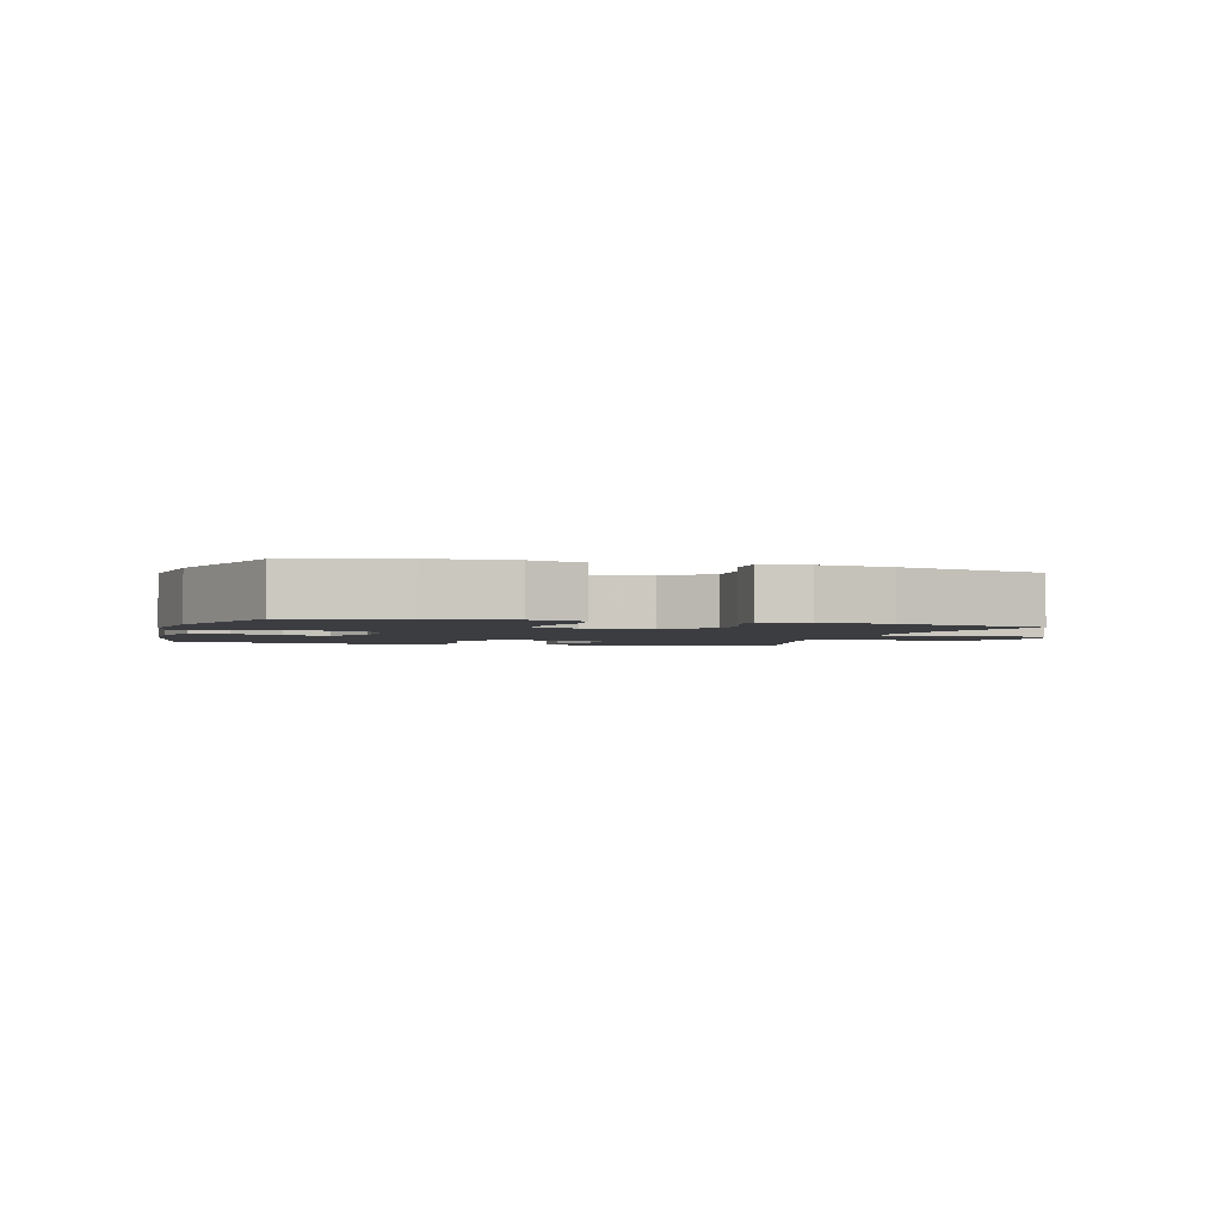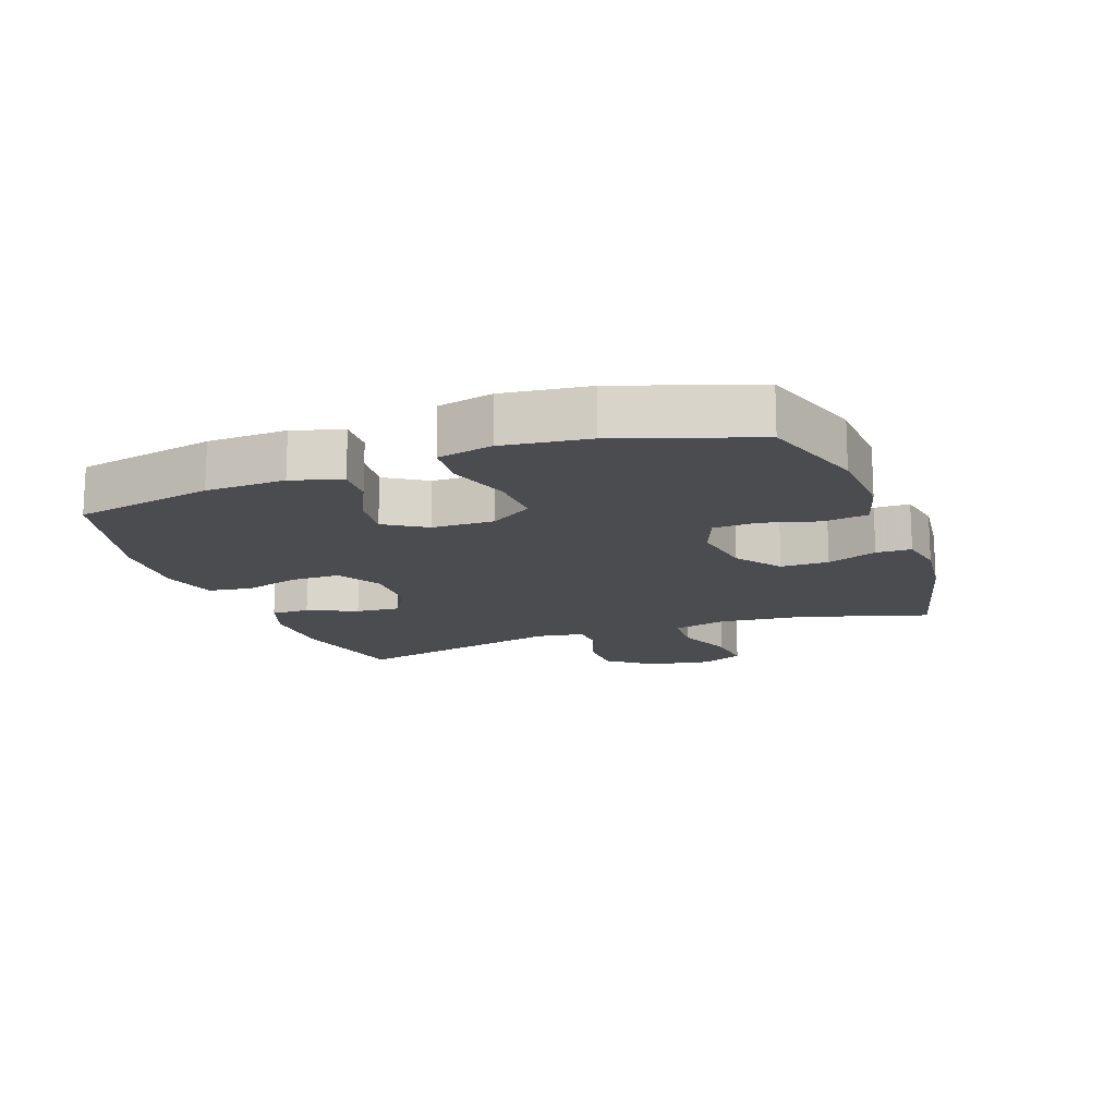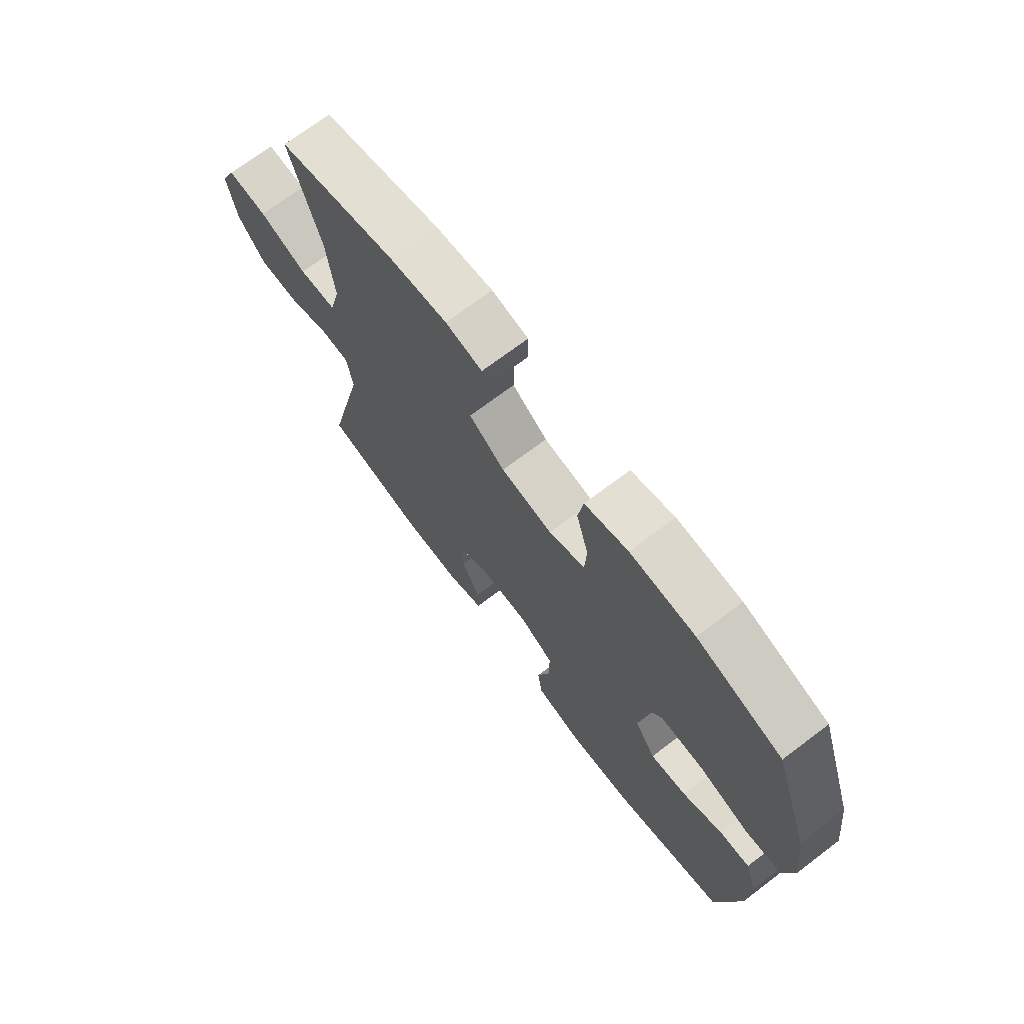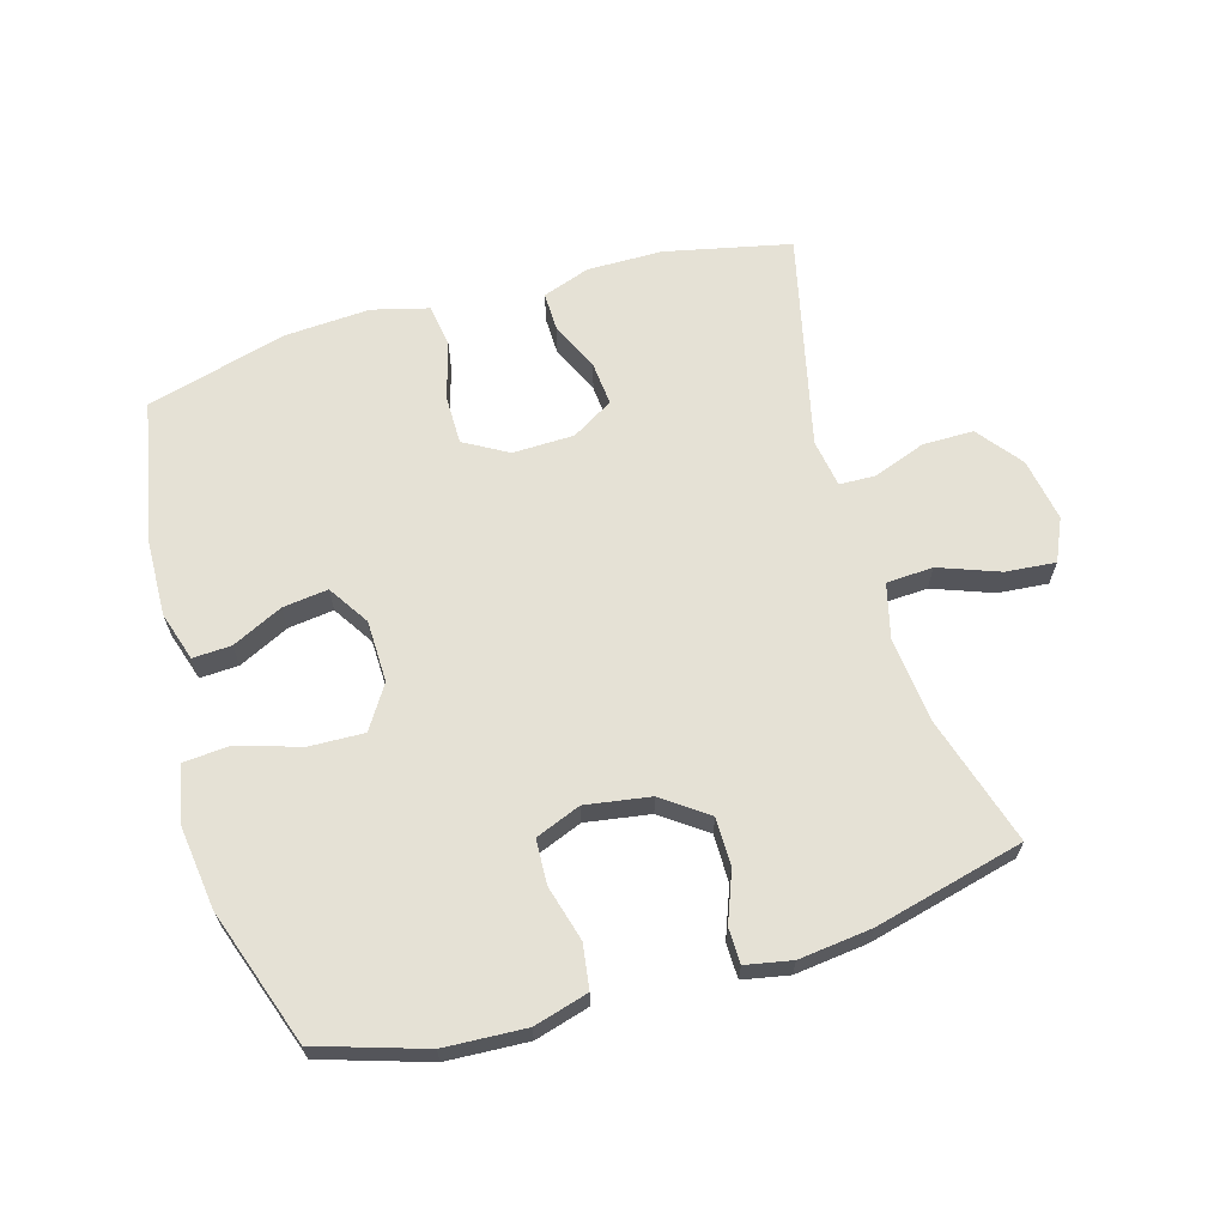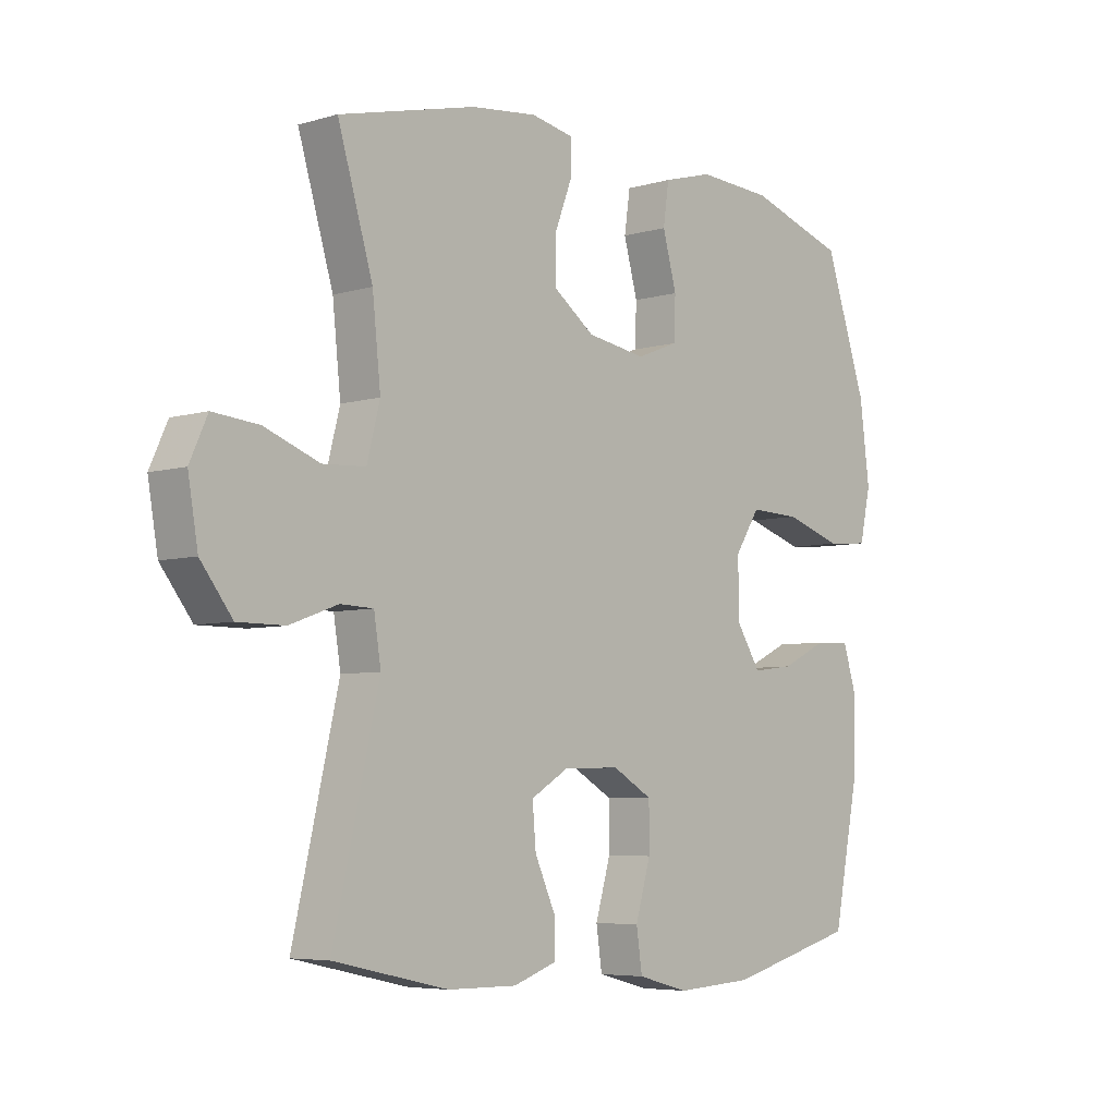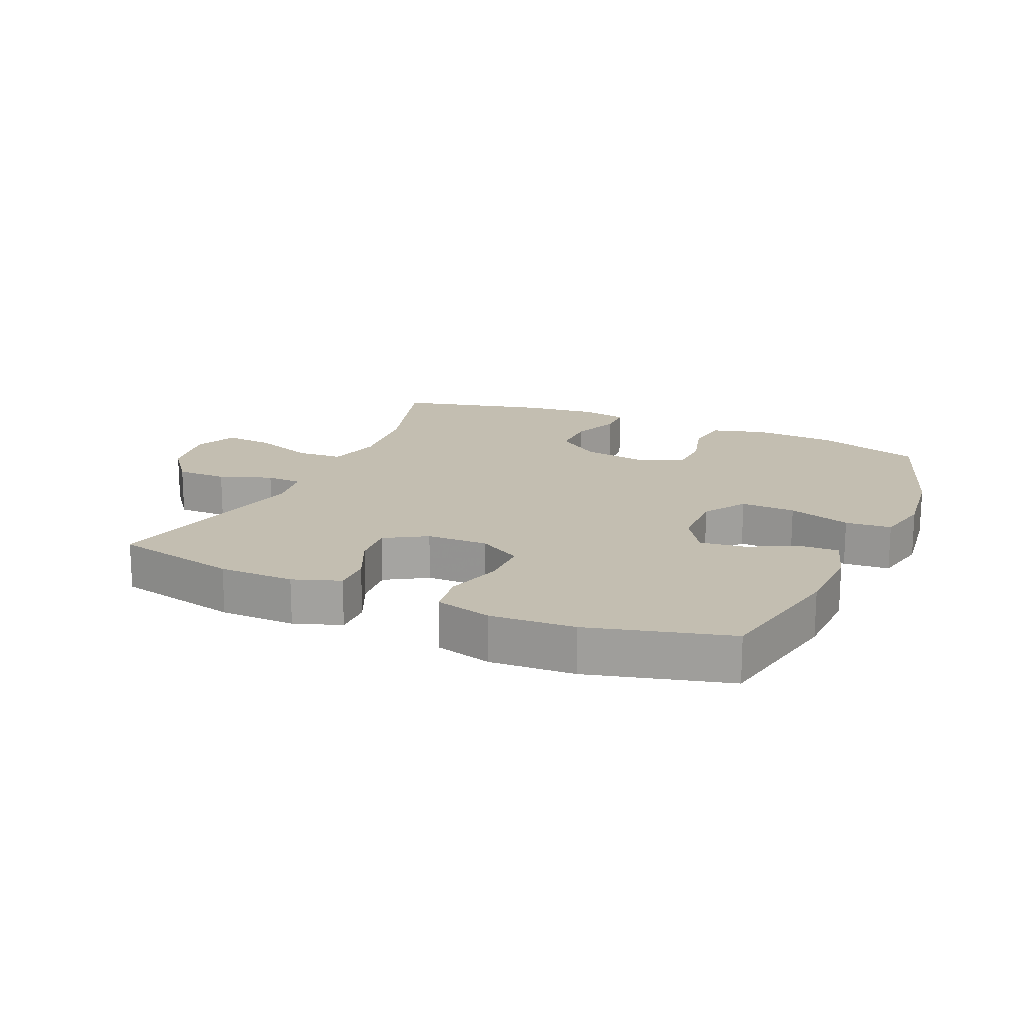
<metadata>
{"format":"obj","ext":"obj","renderer":"f3d","projection":"perspective","resolution":1024,"background":"white","views":[{"elev":-2.3,"azim":-16.7,"up":"+Y"},{"elev":-15.2,"azim":-69.9,"up":"+Y"},{"elev":71.2,"azim":-127.1,"up":"+Z"},{"elev":65.1,"azim":-16.3,"up":"+Y"},{"elev":-5.7,"azim":131.9,"up":"+Z"},{"elev":17.2,"azim":-156.2,"up":"+Y"}]}
</metadata>
<code>
v -0.5 0.07 -0.5
v -0.544 0.07 -0.282
v -0.548 0.07 -0.158
v -0.524 0.07 -0.081
v -0.464 0.07 -0.084
v -0.385 0.07 -0.122
v -0.314 0.07 -0.131
v -0.273 0.07 -0.067
v -0.271 0.07 0.03
v -0.314 0.07 0.097
v -0.4 0.07 0.094
v -0.498 0.07 0.063
v -0.57 0.07 0.069
v -0.589 0.07 0.155
v -0.572 0.07 0.288
v -0.5 0.07 0.5
v -0.333 0.07 0.553
v -0.206 0.07 0.56
v -0.121 0.07 0.536
v -0.111 0.07 0.467
v -0.135 0.07 0.38
v -0.132 0.07 0.31
v -0.061 0.07 0.282
v 0.04 0.07 0.298
v 0.11 0.07 0.349
v 0.11 0.07 0.424
v 0.08 0.07 0.502
v 0.081 0.07 0.557
v 0.153 0.07 0.571
v 0.266 0.07 0.558
v 0.5 0.07 0.5
v 0.44 0.07 0.3
v 0.426 0.07 0.167
v 0.448 0.07 0.081
v 0.521 0.07 0.077
v 0.615 0.07 0.112
v 0.693 0.07 0.119
v 0.723 0.07 0.053
v 0.706 0.07 -0.046
v 0.652 0.07 -0.116
v 0.572 0.07 -0.116
v 0.49 0.07 -0.086
v 0.434 0.07 -0.088
v 0.422 0.07 -0.163
v 0.5 0.07 -0.5
v 0.304 0.07 -0.543
v 0.186 0.07 -0.544
v 0.112 0.07 -0.518
v 0.113 0.07 -0.458
v 0.148 0.07 -0.381
v 0.154 0.07 -0.312
v 0.089 0.07 -0.273
v -0.007 0.07 -0.271
v -0.075 0.07 -0.31
v -0.075 0.07 -0.387
v -0.049 0.07 -0.476
v -0.059 0.07 -0.544
v -0.147 0.07 -0.567
v -0.279 0.07 -0.559
v -0.5 0 -0.5
v -0.544 0 -0.282
v -0.548 0 -0.158
v -0.524 0 -0.081
v -0.464 0 -0.084
v -0.385 0 -0.122
v -0.314 0 -0.131
v -0.273 0 -0.067
v -0.271 0 0.03
v -0.314 0 0.097
v -0.4 0 0.094
v -0.498 0 0.063
v -0.57 0 0.069
v -0.589 0 0.155
v -0.572 0 0.288
v -0.5 0 0.5
v -0.333 0 0.553
v -0.206 0 0.56
v -0.121 0 0.536
v -0.111 0 0.467
v -0.135 0 0.38
v -0.132 0 0.31
v -0.061 0 0.282
v 0.04 0 0.298
v 0.11 0 0.349
v 0.11 0 0.424
v 0.08 0 0.502
v 0.081 0 0.557
v 0.153 0 0.571
v 0.266 0 0.558
v 0.5 0 0.5
v 0.44 0 0.3
v 0.426 0 0.167
v 0.448 0 0.081
v 0.521 0 0.077
v 0.615 0 0.112
v 0.693 0 0.119
v 0.723 0 0.053
v 0.706 0 -0.046
v 0.652 0 -0.116
v 0.572 0 -0.116
v 0.49 0 -0.086
v 0.434 0 -0.088
v 0.422 0 -0.163
v 0.5 0 -0.5
v 0.304 0 -0.543
v 0.186 0 -0.544
v 0.112 0 -0.518
v 0.113 0 -0.458
v 0.148 0 -0.381
v 0.154 0 -0.312
v 0.089 0 -0.273
v -0.007 0 -0.271
v -0.075 0 -0.31
v -0.075 0 -0.387
v -0.049 0 -0.476
v -0.059 0 -0.544
v -0.147 0 -0.567
v -0.279 0 -0.559
f 4 5 6
f 3 4 6
f 2 3 6
f 1 2 6
f 59 1 6
f 58 59 6
f 57 58 6
f 56 57 6
f 55 56 6
f 54 55 6 7
f 53 54 7 8
f 52 53 8 9
f 51 52 9 10
f 48 49 50
f 47 48 50
f 46 47 50
f 45 46 50
f 44 45 50
f 43 44 50 51
f 40 41 42
f 39 40 42
f 38 39 42
f 37 38 42
f 36 37 42
f 35 36 42
f 34 35 42 43
f 43 51 10
f 34 43 10
f 33 34 10
f 30 31 32
f 29 30 32
f 28 29 32
f 27 28 32
f 26 27 32
f 25 26 32 33
f 19 20 21
f 18 19 21
f 17 18 21
f 16 17 21
f 15 16 21
f 14 15 21
f 13 14 21
f 12 13 21
f 11 12 21
f 11 21 22
f 10 11 22 23
f 24 25 33
f 10 23 24 33
f 65 64 63
f 65 63 62
f 65 62 61
f 65 61 60
f 65 60 118
f 65 118 117
f 65 117 116
f 65 116 115
f 65 115 114
f 66 65 114 113
f 67 66 113 112
f 68 67 112 111
f 69 68 111 110
f 109 108 107
f 109 107 106
f 109 106 105
f 109 105 104
f 109 104 103
f 110 109 103 102
f 101 100 99
f 101 99 98
f 101 98 97
f 101 97 96
f 101 96 95
f 101 95 94
f 102 101 94 93
f 69 110 102
f 69 102 93
f 69 93 92
f 91 90 89
f 91 89 88
f 91 88 87
f 91 87 86
f 91 86 85
f 92 91 85 84
f 80 79 78
f 80 78 77
f 80 77 76
f 80 76 75
f 80 75 74
f 80 74 73
f 80 73 72
f 80 72 71
f 80 71 70
f 81 80 70
f 82 81 70 69
f 92 84 83
f 92 83 82 69
f 1 60 61 2
f 2 61 62 3
f 3 62 63 4
f 4 63 64 5
f 5 64 65 6
f 6 65 66 7
f 7 66 67 8
f 8 67 68 9
f 9 68 69 10
f 10 69 70 11
f 11 70 71 12
f 12 71 72 13
f 13 72 73 14
f 14 73 74 15
f 15 74 75 16
f 16 75 76 17
f 17 76 77 18
f 18 77 78 19
f 19 78 79 20
f 20 79 80 21
f 21 80 81 22
f 22 81 82 23
f 23 82 83 24
f 24 83 84 25
f 25 84 85 26
f 26 85 86 27
f 27 86 87 28
f 28 87 88 29
f 29 88 89 30
f 30 89 90 31
f 31 90 91 32
f 32 91 92 33
f 33 92 93 34
f 34 93 94 35
f 35 94 95 36
f 36 95 96 37
f 37 96 97 38
f 38 97 98 39
f 39 98 99 40
f 40 99 100 41
f 41 100 101 42
f 42 101 102 43
f 43 102 103 44
f 44 103 104 45
f 45 104 105 46
f 46 105 106 47
f 47 106 107 48
f 48 107 108 49
f 49 108 109 50
f 50 109 110 51
f 51 110 111 52
f 52 111 112 53
f 53 112 113 54
f 54 113 114 55
f 55 114 115 56
f 56 115 116 57
f 57 116 117 58
f 58 117 118 59
f 59 118 60 1

</code>
